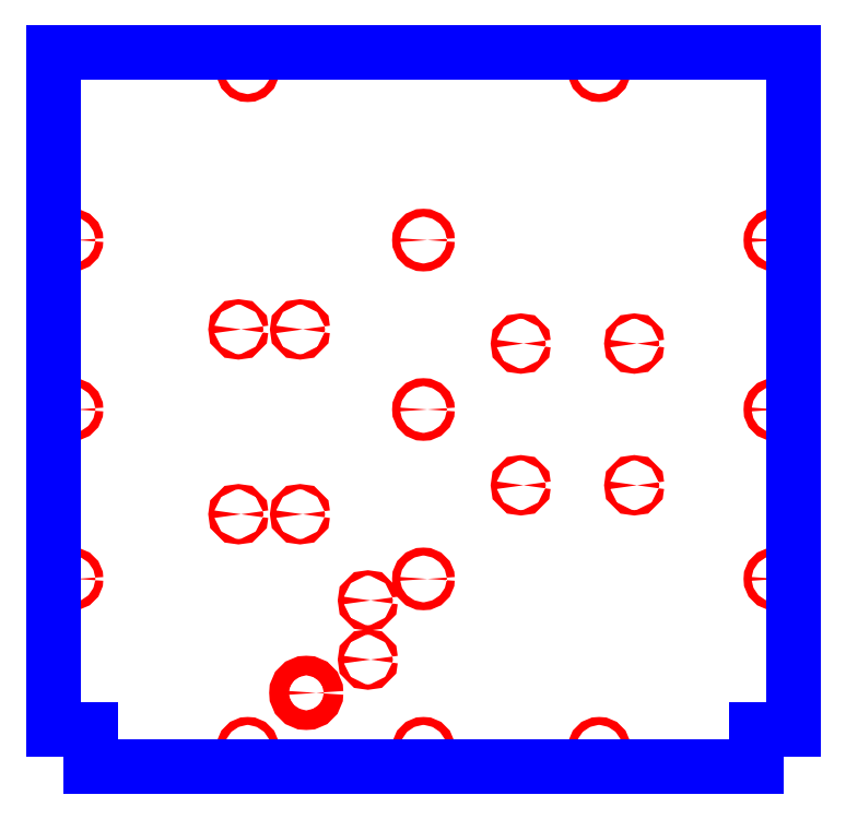
<metadata>
{"format":"dxf","ext":"dxf","renderer":"ezdxf+matplotlib","layout":"modelspace","background":"white","min_lineweight":24,"dpi":150}
</metadata>
<code>
0
SECTION
2
ENTITIES
0
CIRCLE
8
CUTOUTS
10
6.732
20
-2.421
30
0
40
0.08563
210
0
220
0
230
1
0
CIRCLE
8
CUTOUTS
10
3.11
20
2.106
30
0
40
0.08563
210
0
220
0
230
1
0
CIRCLE
8
CUTOUTS
10
-1.772
20
-7.992
30
0
40
0.08563
210
0
220
0
230
1
0
CIRCLE
8
CUTOUTS
10
-3.937
20
-3.346
30
0
40
0.08563
210
0
220
0
230
1
0
CIRCLE
8
CUTOUTS
10
-3.937
20
2.559
30
0
40
0.08563
210
0
220
0
230
1
0
CIRCLE
8
CUTOUTS
10
-5.906
20
-3.346
30
0
40
0.08563
210
0
220
0
230
1
0
CIRCLE
8
CUTOUTS
10
-1.772
20
-6.102
30
0
40
0.08563
210
0
220
0
230
1
0
CIRCLE
8
CUTOUTS
10
-5.906
20
2.559
30
0
40
0.08563
210
0
220
0
230
1
0
CIRCLE
8
CUTOUTS
10
6.732
20
2.106
30
0
40
0.08563
210
0
220
0
230
1
0
CIRCLE
8
CUTOUTS
10
3.11
20
-2.421
30
0
40
0.08563
210
0
220
0
230
1
0
CIRCLE
8
CUTOUTS
10
-3.497e-15
20
2.448e-15
30
0
40
0.127
210
0
220
0
230
1
0
CIRCLE
8
CUTOUTS
10
11.22
20
-5.413
30
0
40
0.127
210
0
220
0
230
1
0
CIRCLE
8
CUTOUTS
10
11.22
20
5.413
30
0
40
0.127
210
0
220
0
230
1
0
CIRCLE
8
CUTOUTS
10
-3.497e-15
20
-10.83
30
0
40
0.127
210
0
220
0
230
1
0
CIRCLE
8
CUTOUTS
10
-11.22
20
-5.413
30
0
40
0.127
210
0
220
0
230
1
0
CIRCLE
8
CUTOUTS
10
-11.22
20
5.413
30
0
40
0.127
210
0
220
0
230
1
0
CIRCLE
8
CUTOUTS
10
-5.61
20
10.83
30
0
40
0.127
210
0
220
0
230
1
0
CIRCLE
8
CUTOUTS
10
5.61
20
10.83
30
0
40
0.127
210
0
220
0
230
1
0
CIRCLE
8
CUTOUTS
10
-11.22
20
2.448e-15
30
0
40
0.127
210
0
220
0
230
1
0
CIRCLE
8
CUTOUTS
10
-5.61
20
-10.83
30
0
40
0.127
210
0
220
0
230
1
0
CIRCLE
8
CUTOUTS
10
5.61
20
-10.83
30
0
40
0.127
210
0
220
0
230
1
0
CIRCLE
8
CUTOUTS
10
11.22
20
-2.388e-15
30
0
40
0.127
210
0
220
0
230
1
0
CIRCLE
8
CUTOUTS
10
-3.497e-15
20
5.413
30
0
40
0.127
210
0
220
0
230
1
0
CIRCLE
8
CUTOUTS
10
-3.497e-15
20
-5.413
30
0
40
0.127
210
0
220
0
230
1
0
CIRCLE
8
CUTOUTS
10
-3.74
20
-9.055
30
0
40
0.312
210
0
220
0
230
1
0
LINE
8
PERIMETER
10
10.63
20
-11.42
30
0
11
10.63
21
-10.24
31
0
0
LINE
8
PERIMETER
10
10.63
20
-10.24
30
0
11
11.81
21
-10.24
31
0
0
LINE
8
PERIMETER
10
11.81
20
-10.24
30
0
11
11.81
21
11.42
31
0
0
LINE
8
PERIMETER
10
11.81
20
11.42
30
0
11
-11.81
21
11.42
31
0
0
LINE
8
PERIMETER
10
-11.81
20
11.42
30
0
11
-11.81
21
-10.24
31
0
0
LINE
8
PERIMETER
10
-11.81
20
-10.24
30
0
11
-10.63
21
-10.24
31
0
0
LINE
8
PERIMETER
10
-10.63
20
-10.24
30
0
11
-10.63
21
-11.42
31
0
0
LINE
8
PERIMETER
10
-10.63
20
-11.42
30
0
11
10.63
21
-11.42
31
0
0
ENDSEC
0
EOF

</code>
